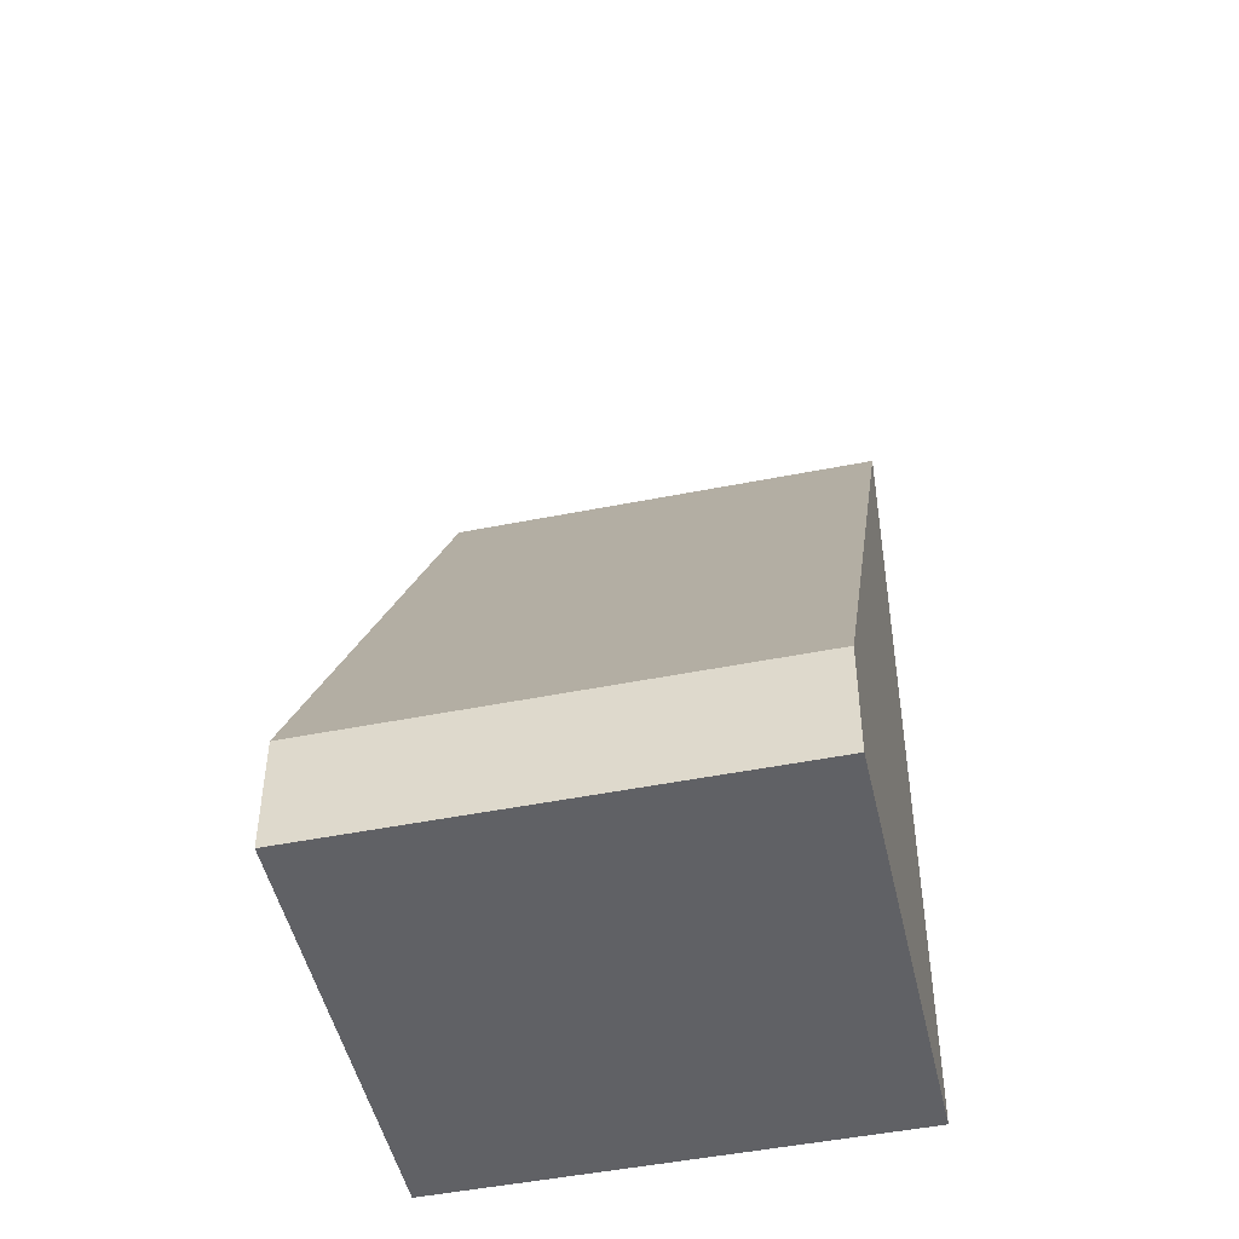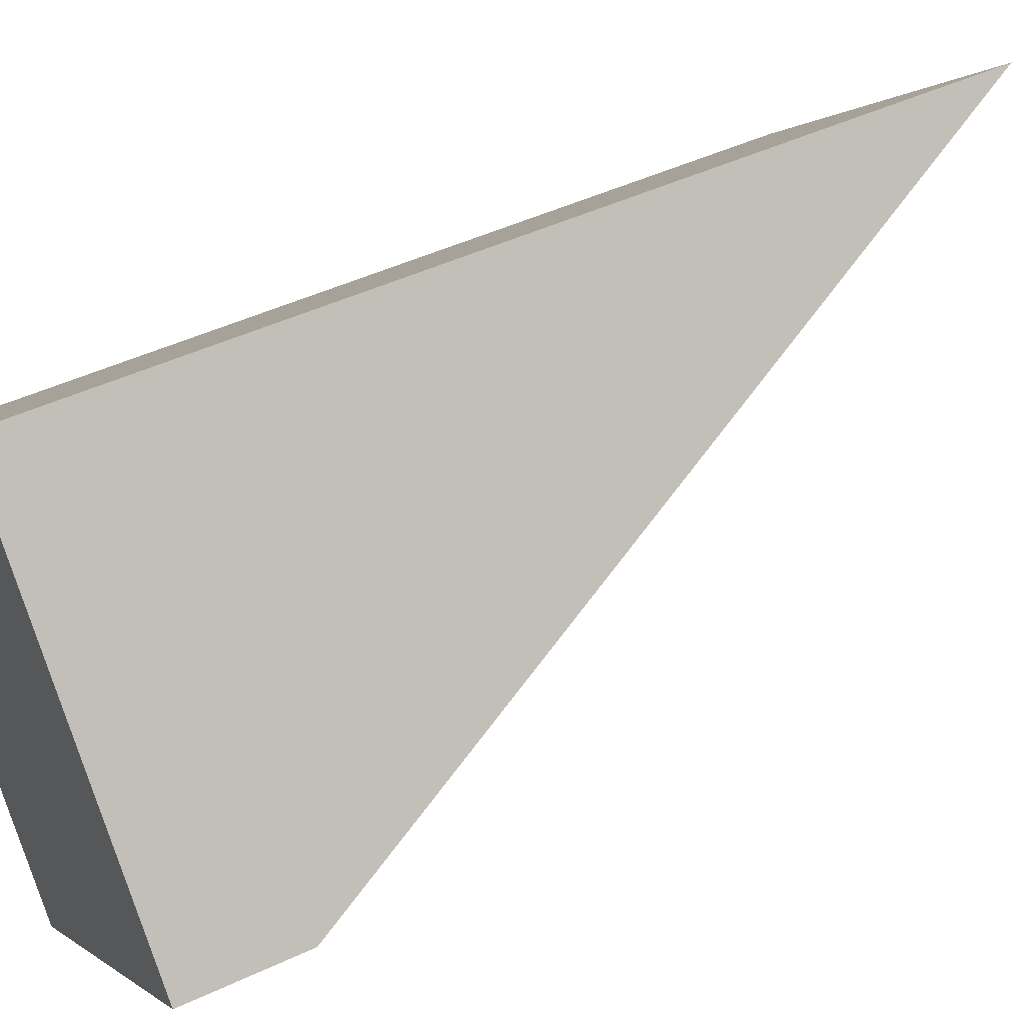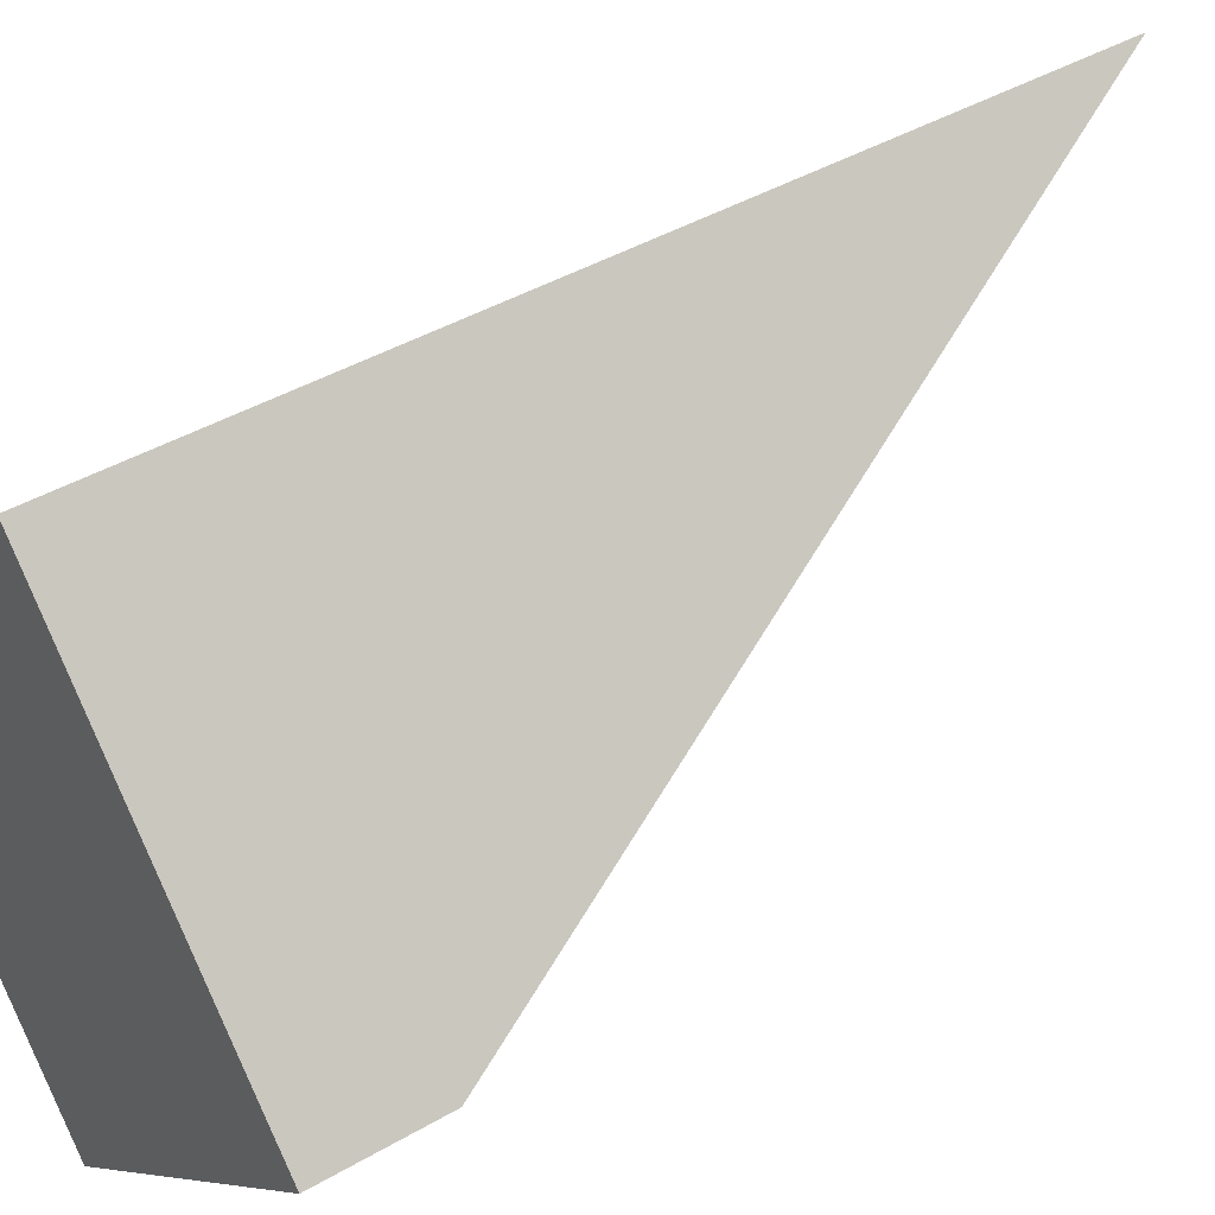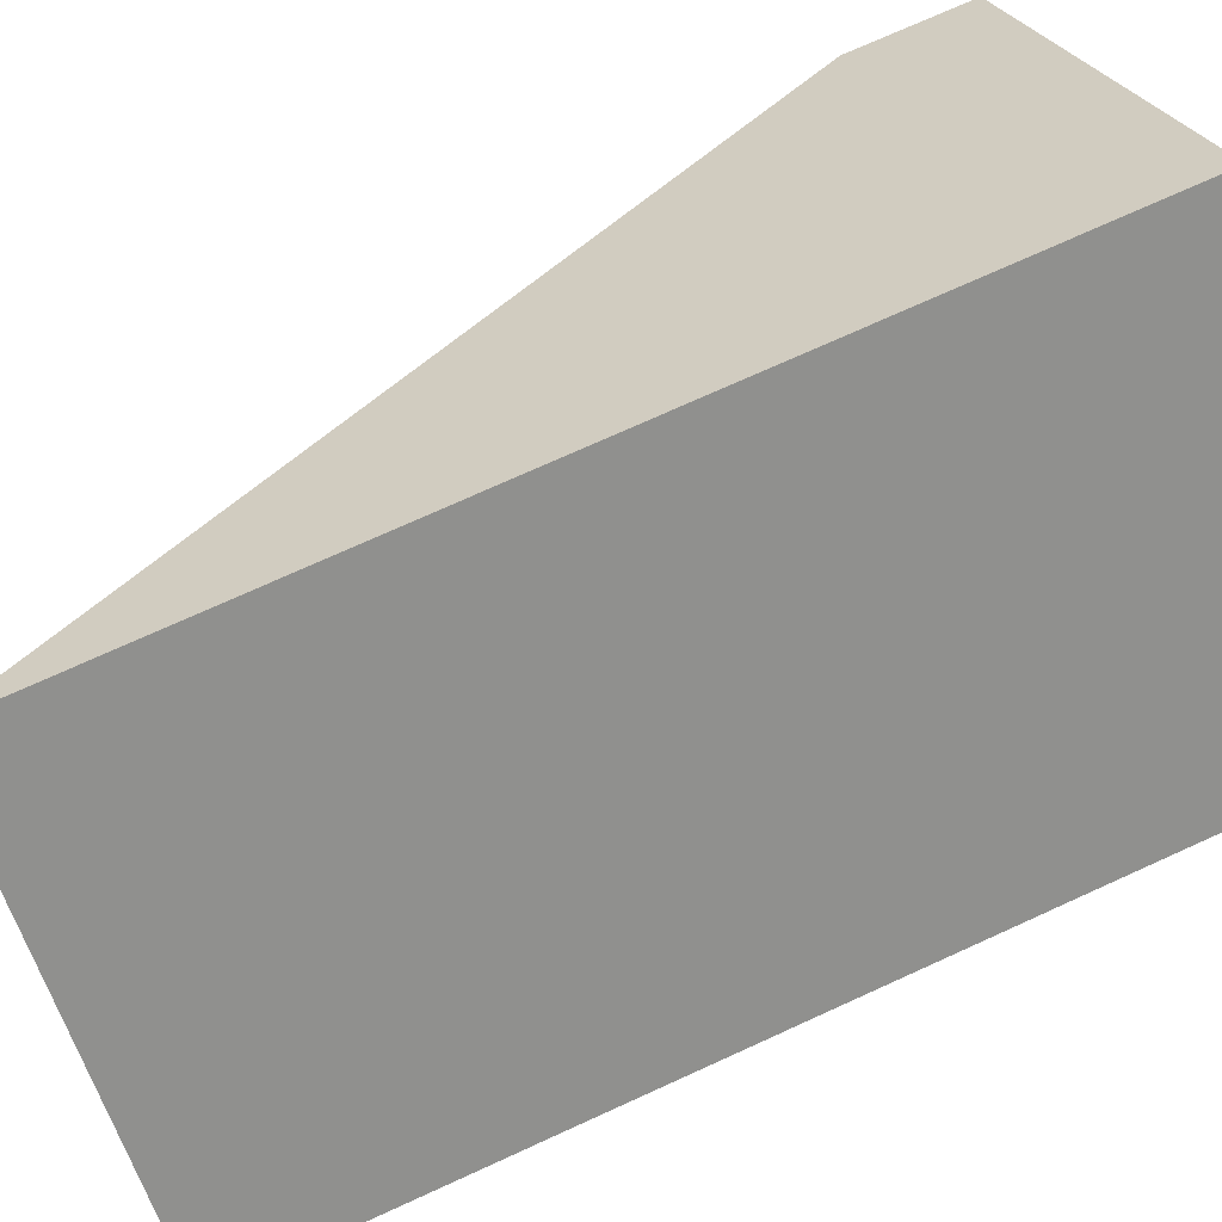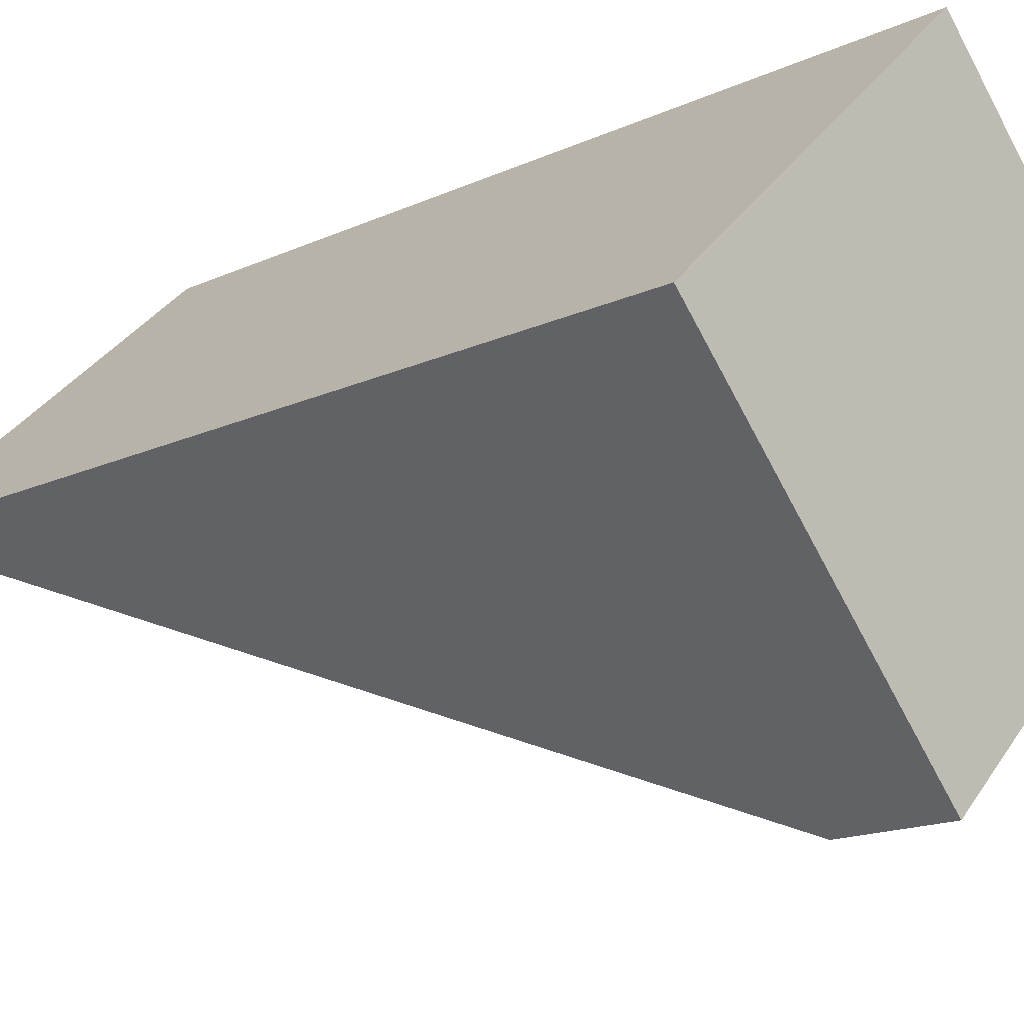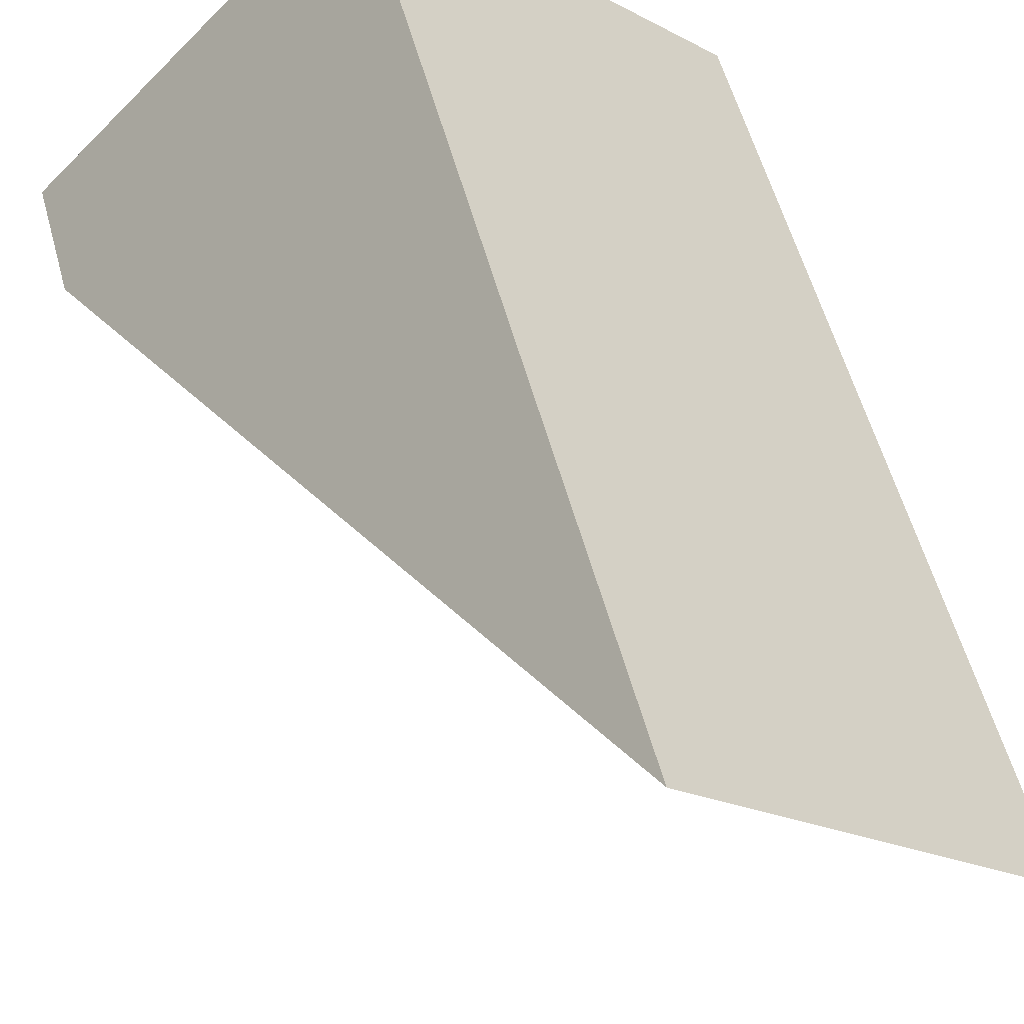
<metadata>
{"format":"obj","ext":"obj","renderer":"f3d","projection":"perspective","resolution":1024,"background":"white","views":[{"elev":-48.6,"azim":148.8,"up":"+Y"},{"elev":47.1,"azim":62.1,"up":"+Z"},{"elev":42.5,"azim":55.1,"up":"+Z"},{"elev":73.1,"azim":-114.5,"up":"+Z"},{"elev":-16.4,"azim":-46.8,"up":"+Z"},{"elev":56.1,"azim":164.9,"up":"+Z"}]}
</metadata>
<code>
v  0 8.624 5.281e-16
v  6.166 1.114 0.004
v  2.947 1.114 -3.078
v  3.219 8.624 3.082
v  0 0 0
v  2.947 1.885e-16 -3.078
v  3.219 -1.887e-16 3.082
v  6.166 -2.449e-19 0.004
g defaultobject
f 1 2 3
f 2 1 4
f 3 5 1
f 5 3 6
f 5 4 1
f 4 5 7
f 7 2 4
f 2 7 8
f 8 3 2
f 3 8 6
f 8 5 6
f 5 8 7

</code>
